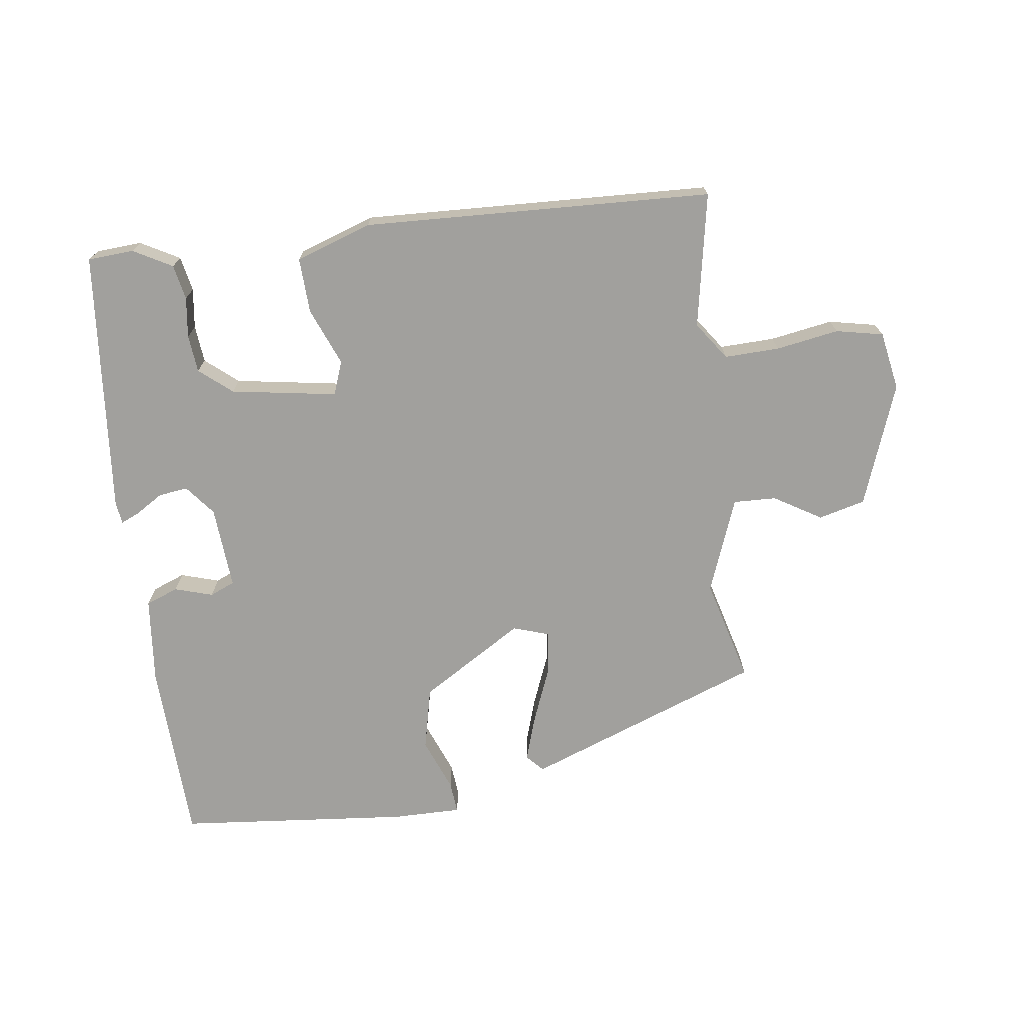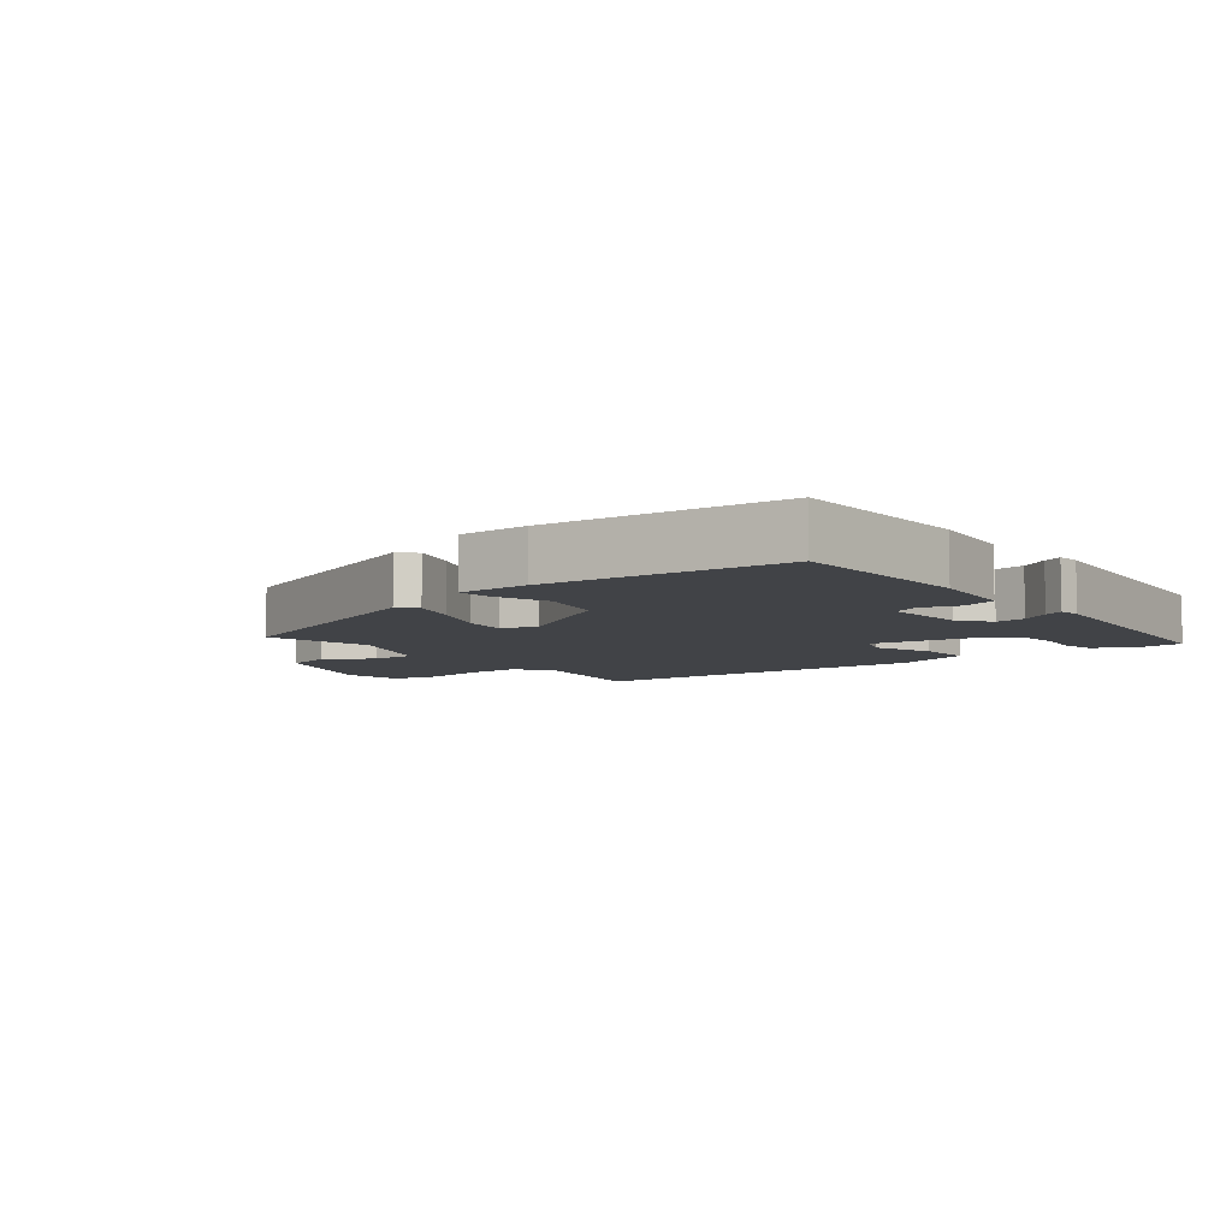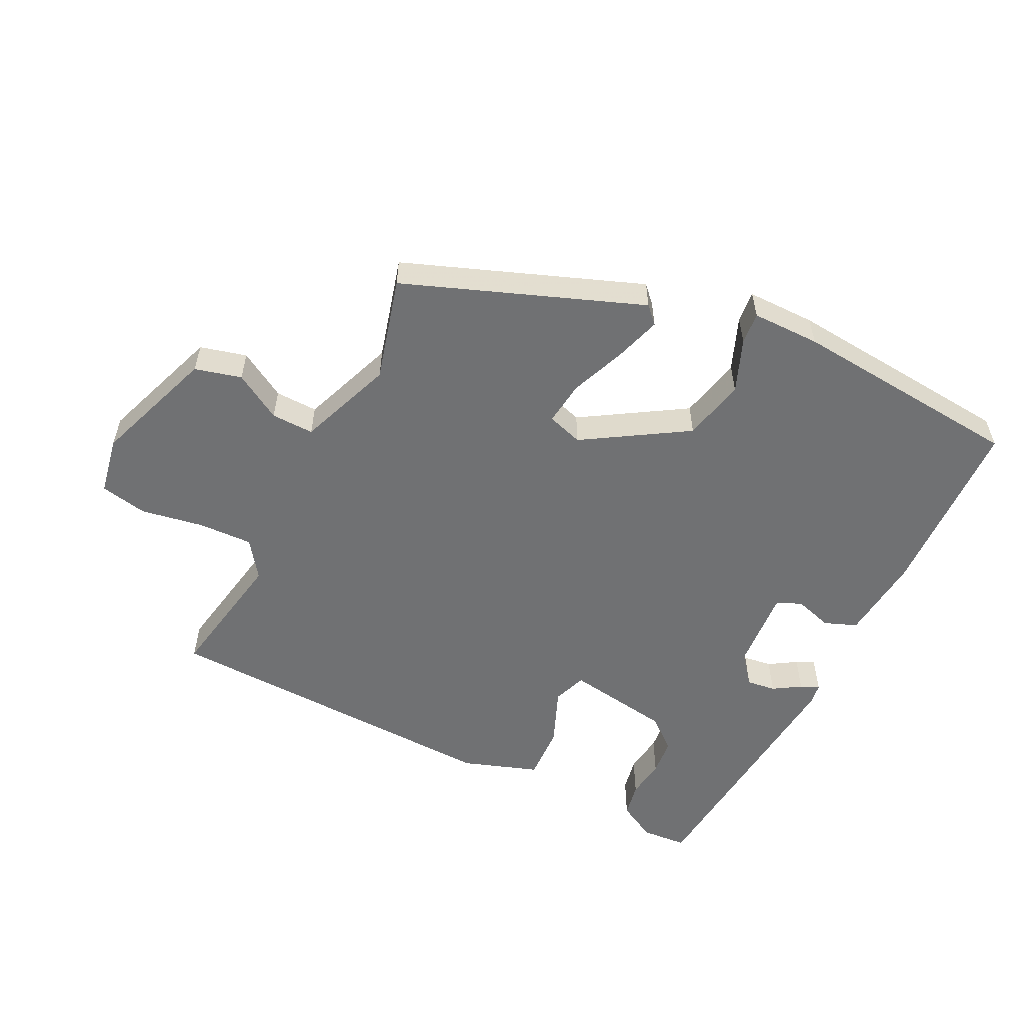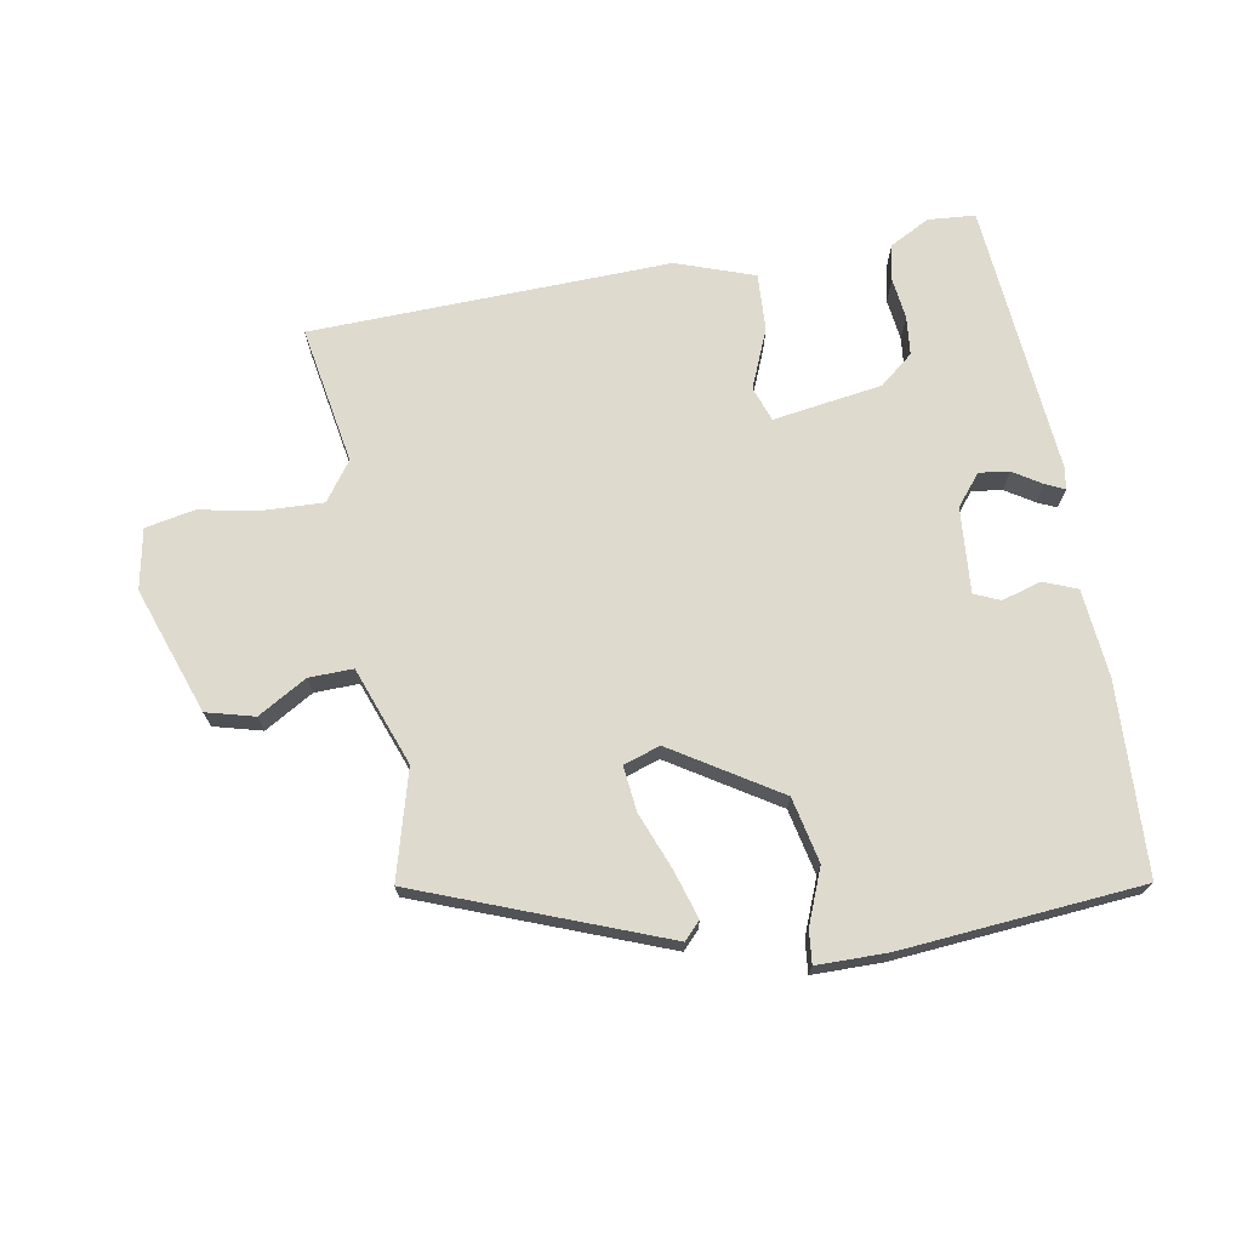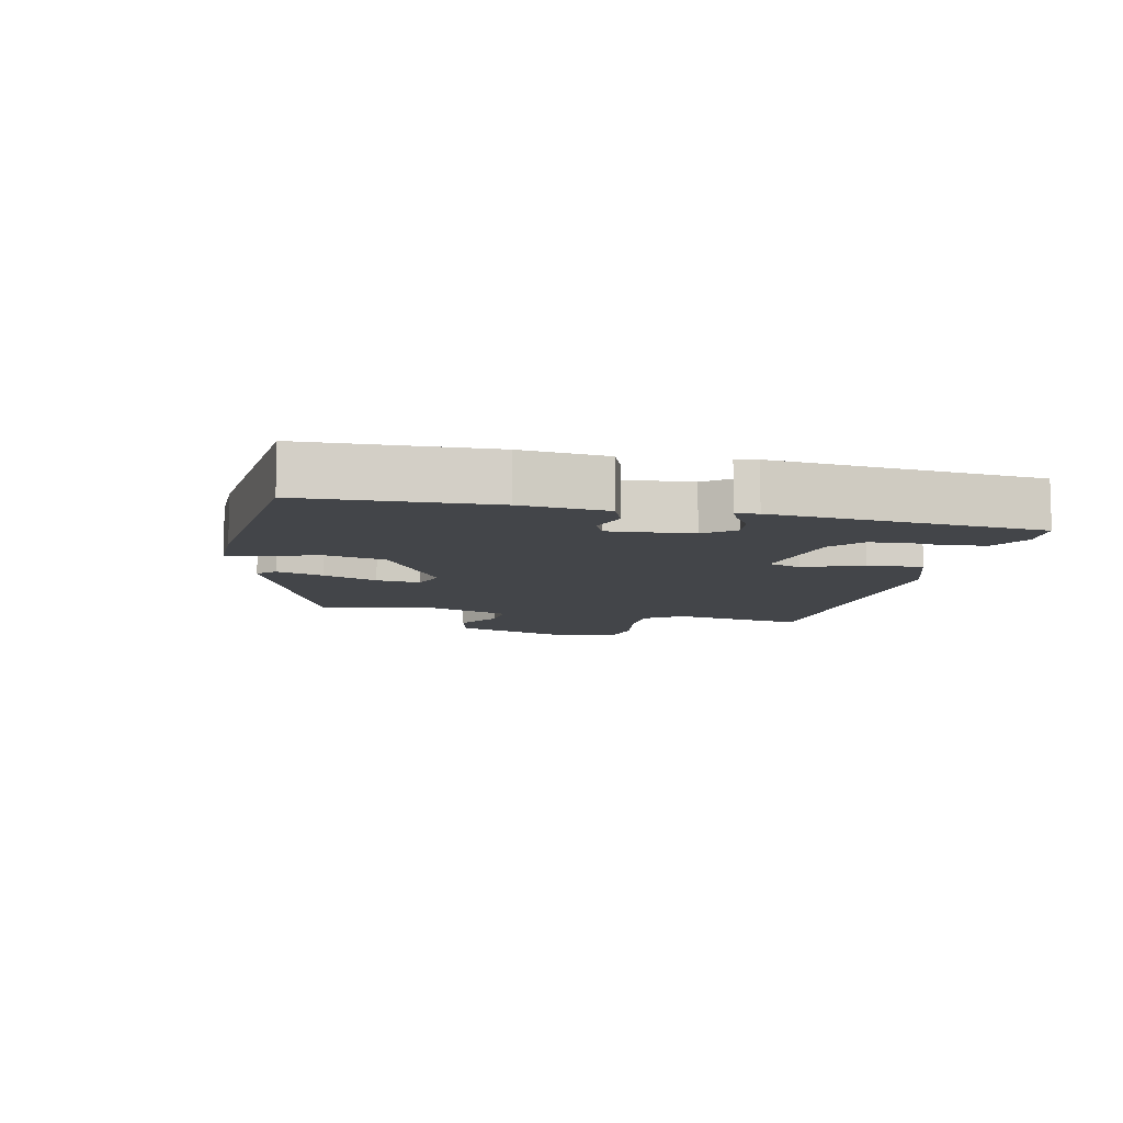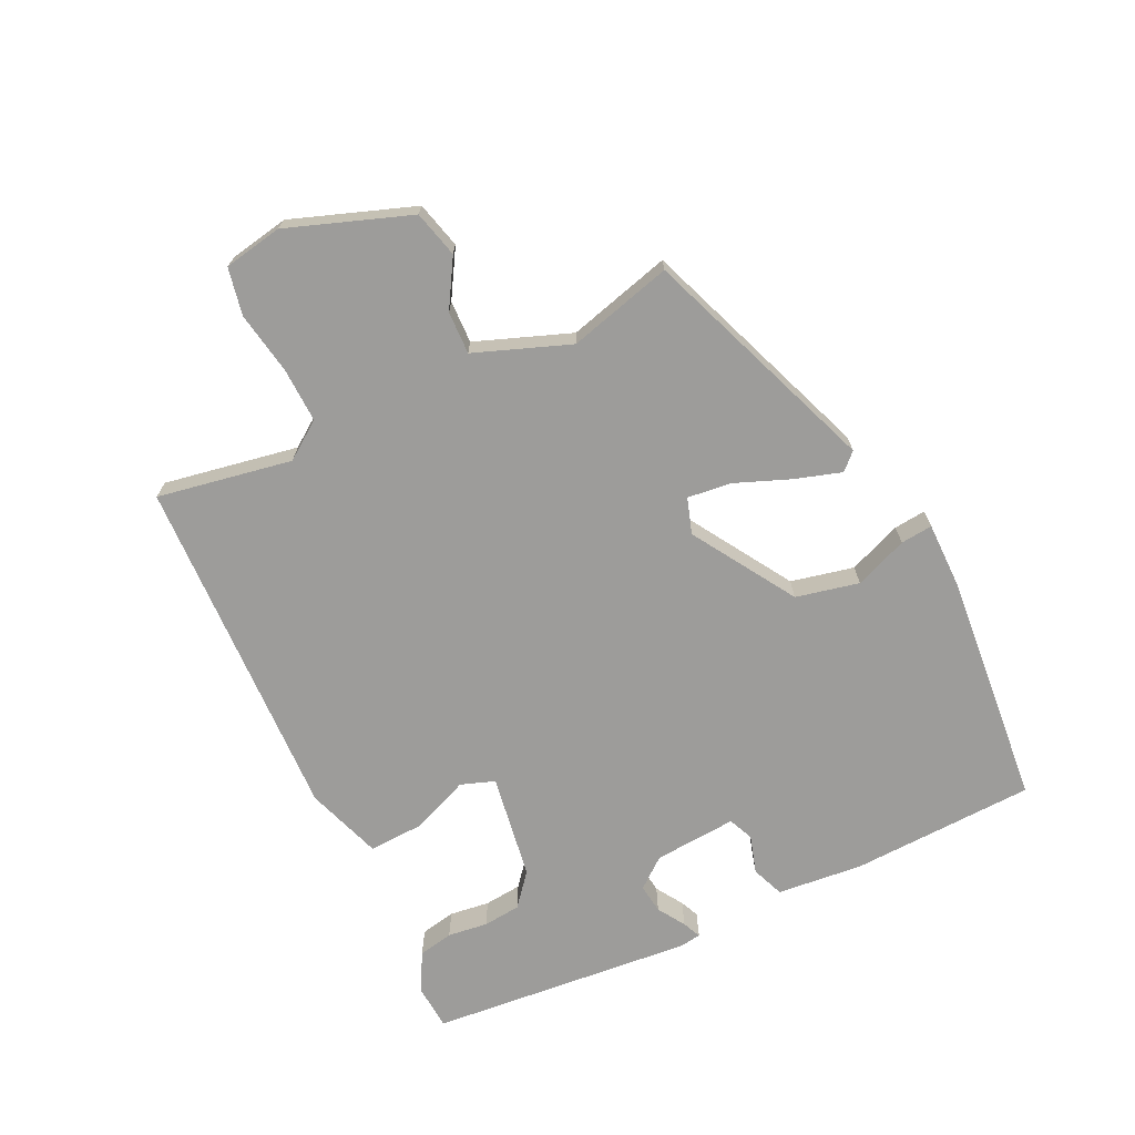
<metadata>
{"format":"obj","ext":"obj","renderer":"f3d","projection":"perspective","resolution":1024,"background":"white","views":[{"elev":-71.6,"azim":7.3,"up":"+Y"},{"elev":-6.9,"azim":-142.8,"up":"+Y"},{"elev":-55.2,"azim":153.6,"up":"+Y"},{"elev":71.1,"azim":170.3,"up":"+Y"},{"elev":-8.8,"azim":-102.6,"up":"+Y"},{"elev":-70.1,"azim":115.6,"up":"+Y"}]}
</metadata>
<code>
v -0.458 0.07 0.538
v -0.386 0.07 0.543
v -0.325 0.07 0.51
v -0.314 0.07 0.455
v -0.322 0.07 0.392
v -0.316 0.07 0.333
v -0.265 0.07 0.291
v -0.099 0.07 0.265
v -0.08 0.07 0.318
v -0.117 0.07 0.408
v -0.121 0.07 0.495
v -0.002 0.07 0.536
v 0.545 0.07 0.516
v 0.507 0.07 0.305
v 0.549 0.07 0.246
v 0.635 0.07 0.249
v 0.733 0.07 0.266
v 0.807 0.07 0.251
v 0.824 0.07 0.159
v 0.755 0.07 -0.033
v 0.682 0.07 -0.052
v 0.608 0.07 -0.008
v 0.541 0.07 -0.006
v 0.485 0.07 -0.155
v 0.529 0.07 -0.318
v 0.159 0.07 -0.458
v 0.134 0.07 -0.432
v 0.157 0.07 -0.359
v 0.191 0.07 -0.273
v 0.199 0.07 -0.204
v 0.143 0.07 -0.186
v -0.018 0.07 -0.286
v -0.04 0.07 -0.385
v -0.007 0.07 -0.468
v -0.002 0.07 -0.518
v -0.109 0.07 -0.518
v -0.475 0.07 -0.485
v -0.487 0.07 -0.196
v -0.474 0.07 -0.061
v -0.423 0.07 -0.041
v -0.363 0.07 -0.059
v -0.324 0.07 -0.042
v -0.334 0.07 0.088
v -0.372 0.07 0.135
v -0.418 0.07 0.129
v -0.461 0.07 0.102
v -0.49 0.07 0.089
v -0.495 0.07 0.123
v -0.458 0 0.538
v -0.386 0 0.543
v -0.325 0 0.51
v -0.314 0 0.455
v -0.322 0 0.392
v -0.316 0 0.333
v -0.265 0 0.291
v -0.099 0 0.265
v -0.08 0 0.318
v -0.117 0 0.408
v -0.121 0 0.495
v -0.002 0 0.536
v 0.545 0 0.516
v 0.507 0 0.305
v 0.549 0 0.246
v 0.635 0 0.249
v 0.733 0 0.266
v 0.807 0 0.251
v 0.824 0 0.159
v 0.755 0 -0.033
v 0.682 0 -0.052
v 0.608 0 -0.008
v 0.541 0 -0.006
v 0.485 0 -0.155
v 0.529 0 -0.318
v 0.159 0 -0.458
v 0.134 0 -0.432
v 0.157 0 -0.359
v 0.191 0 -0.273
v 0.199 0 -0.204
v 0.143 0 -0.186
v -0.018 0 -0.286
v -0.04 0 -0.385
v -0.007 0 -0.468
v -0.002 0 -0.518
v -0.109 0 -0.518
v -0.475 0 -0.485
v -0.487 0 -0.196
v -0.474 0 -0.061
v -0.423 0 -0.041
v -0.363 0 -0.059
v -0.324 0 -0.042
v -0.334 0 0.088
v -0.372 0 0.135
v -0.418 0 0.129
v -0.461 0 0.102
v -0.49 0 0.089
v -0.495 0 0.123
f 45 46 47 48
f 44 45 48 1
f 43 44 1 2
f 38 39 40 41
f 38 41 42
f 37 38 42
f 36 37 42
f 33 34 35 36
f 32 33 36 42
f 31 32 42 43
f 26 27 28 29
f 24 25 26 29
f 23 24 29 30
f 19 20 21 22
f 19 22 23
f 16 17 18 19
f 15 16 19 23
f 14 15 23 30
f 9 10 11 12
f 9 12 13 14
f 2 3 4 5
f 2 5 6
f 43 2 6
f 31 43 6 7
f 30 31 7 8
f 8 9 14 30
f 96 95 94 93
f 49 96 93 92
f 50 49 92 91
f 89 88 87 86
f 90 89 86
f 90 86 85
f 90 85 84
f 84 83 82 81
f 90 84 81 80
f 91 90 80 79
f 77 76 75 74
f 77 74 73 72
f 78 77 72 71
f 70 69 68 67
f 71 70 67
f 67 66 65 64
f 71 67 64 63
f 78 71 63 62
f 60 59 58 57
f 62 61 60 57
f 53 52 51 50
f 54 53 50
f 54 50 91
f 55 54 91 79
f 56 55 79 78
f 78 62 57 56
f 1 49 50 2
f 2 50 51 3
f 3 51 52 4
f 4 52 53 5
f 5 53 54 6
f 6 54 55 7
f 7 55 56 8
f 8 56 57 9
f 9 57 58 10
f 10 58 59 11
f 11 59 60 12
f 12 60 61 13
f 13 61 62 14
f 14 62 63 15
f 15 63 64 16
f 16 64 65 17
f 17 65 66 18
f 18 66 67 19
f 19 67 68 20
f 20 68 69 21
f 21 69 70 22
f 22 70 71 23
f 23 71 72 24
f 24 72 73 25
f 25 73 74 26
f 26 74 75 27
f 27 75 76 28
f 28 76 77 29
f 29 77 78 30
f 30 78 79 31
f 31 79 80 32
f 32 80 81 33
f 33 81 82 34
f 34 82 83 35
f 35 83 84 36
f 36 84 85 37
f 37 85 86 38
f 38 86 87 39
f 39 87 88 40
f 40 88 89 41
f 41 89 90 42
f 42 90 91 43
f 43 91 92 44
f 44 92 93 45
f 45 93 94 46
f 46 94 95 47
f 47 95 96 48
f 48 96 49 1

</code>
